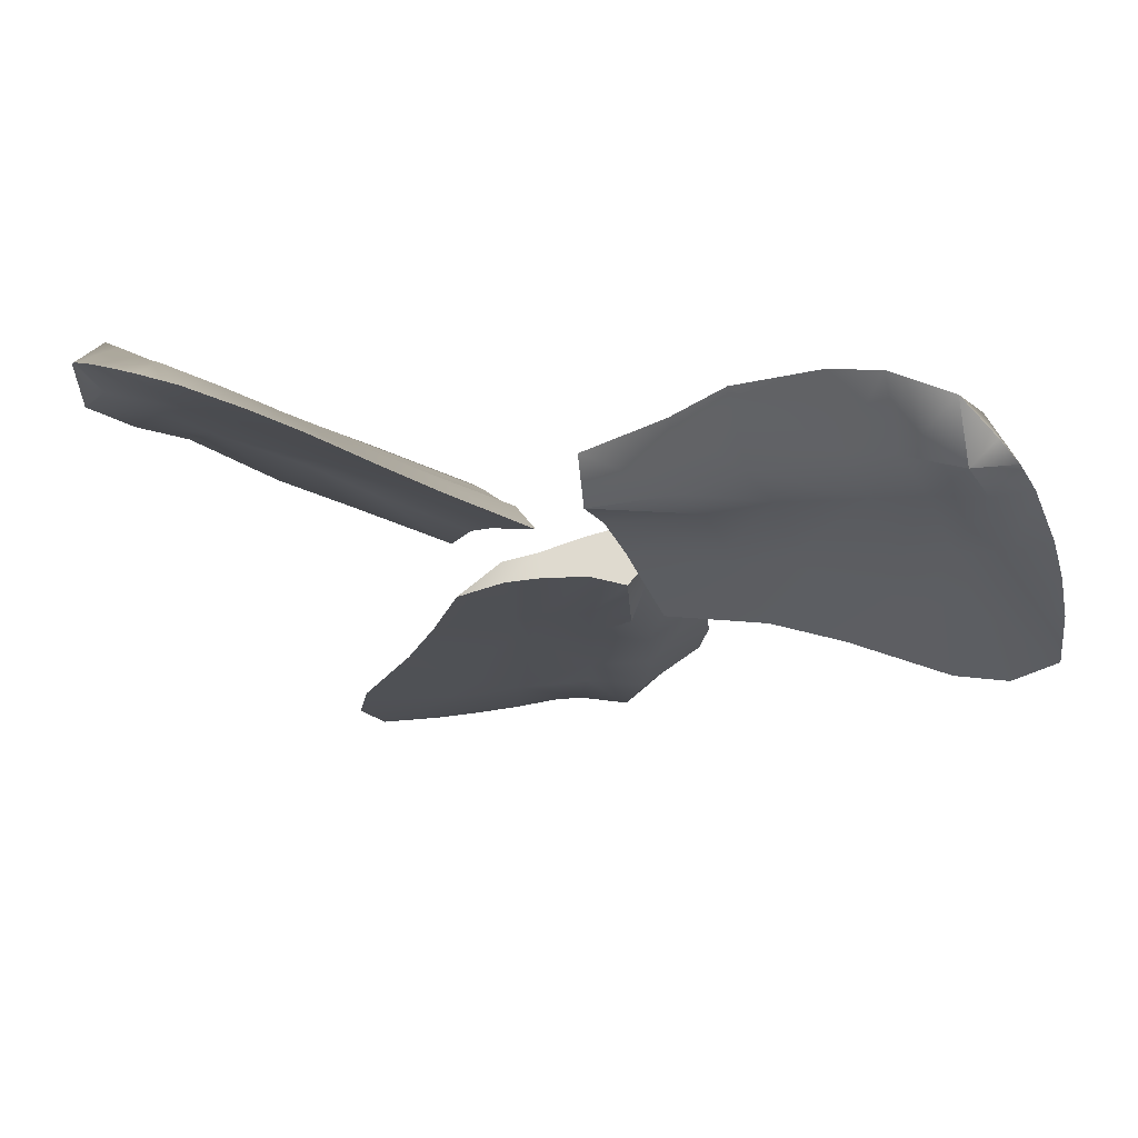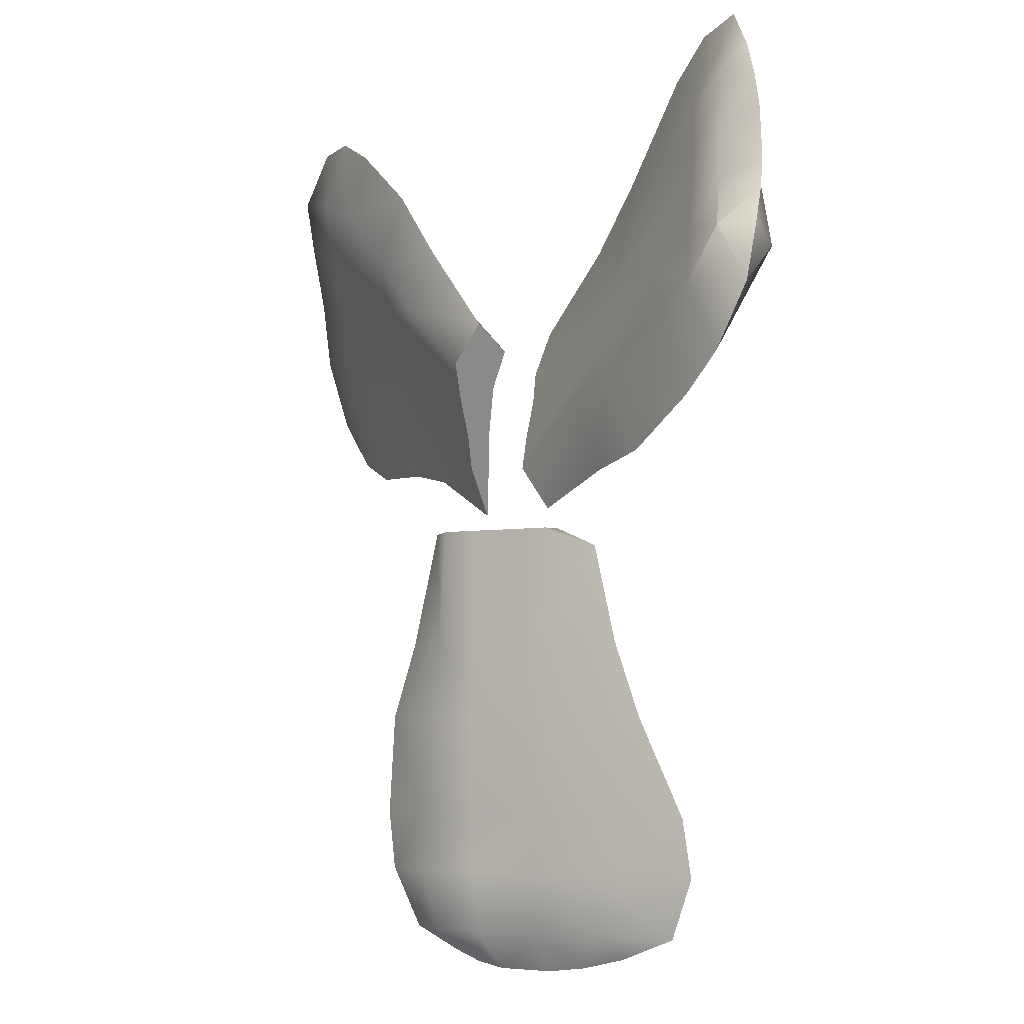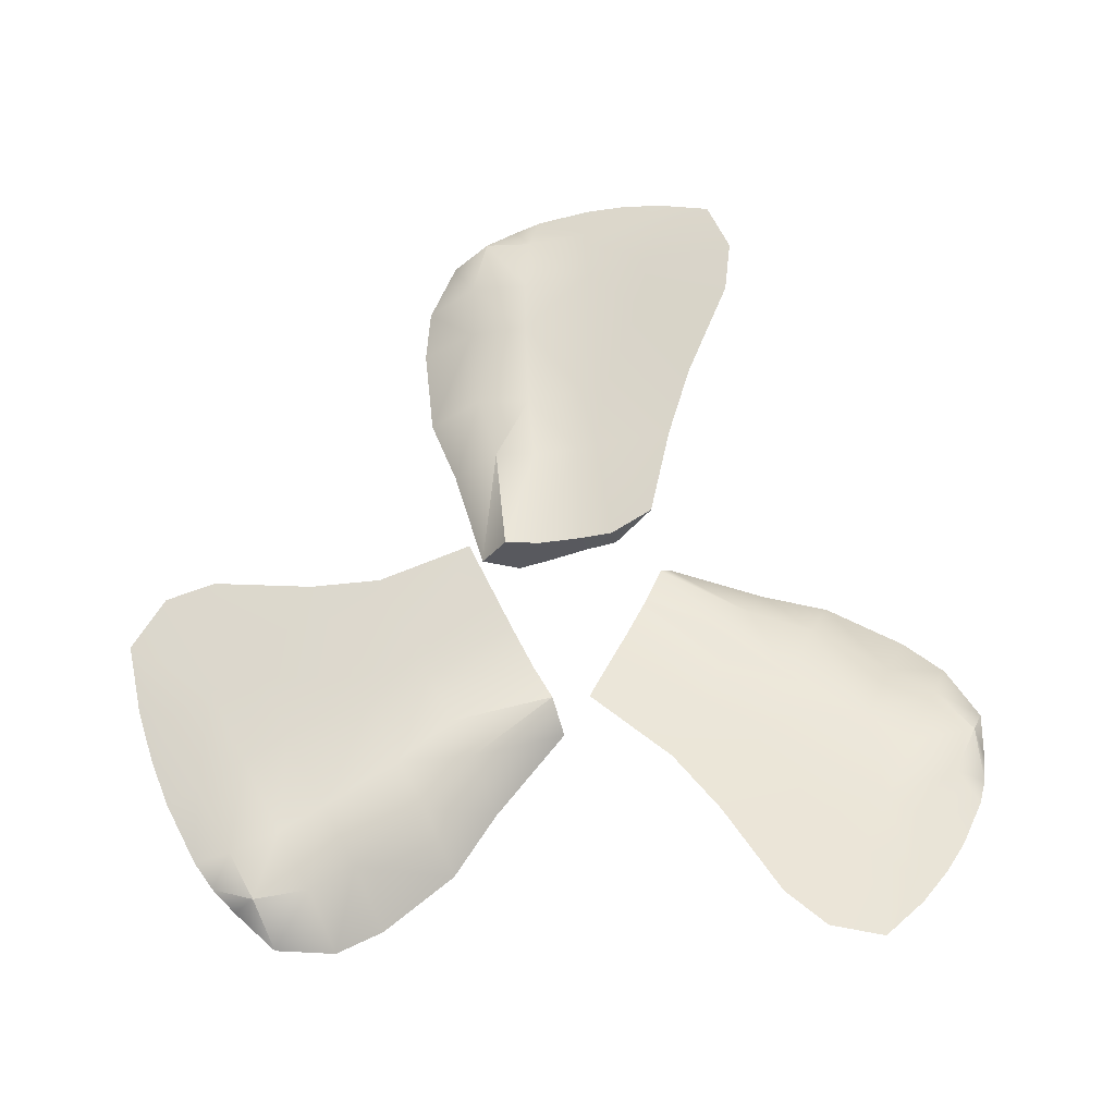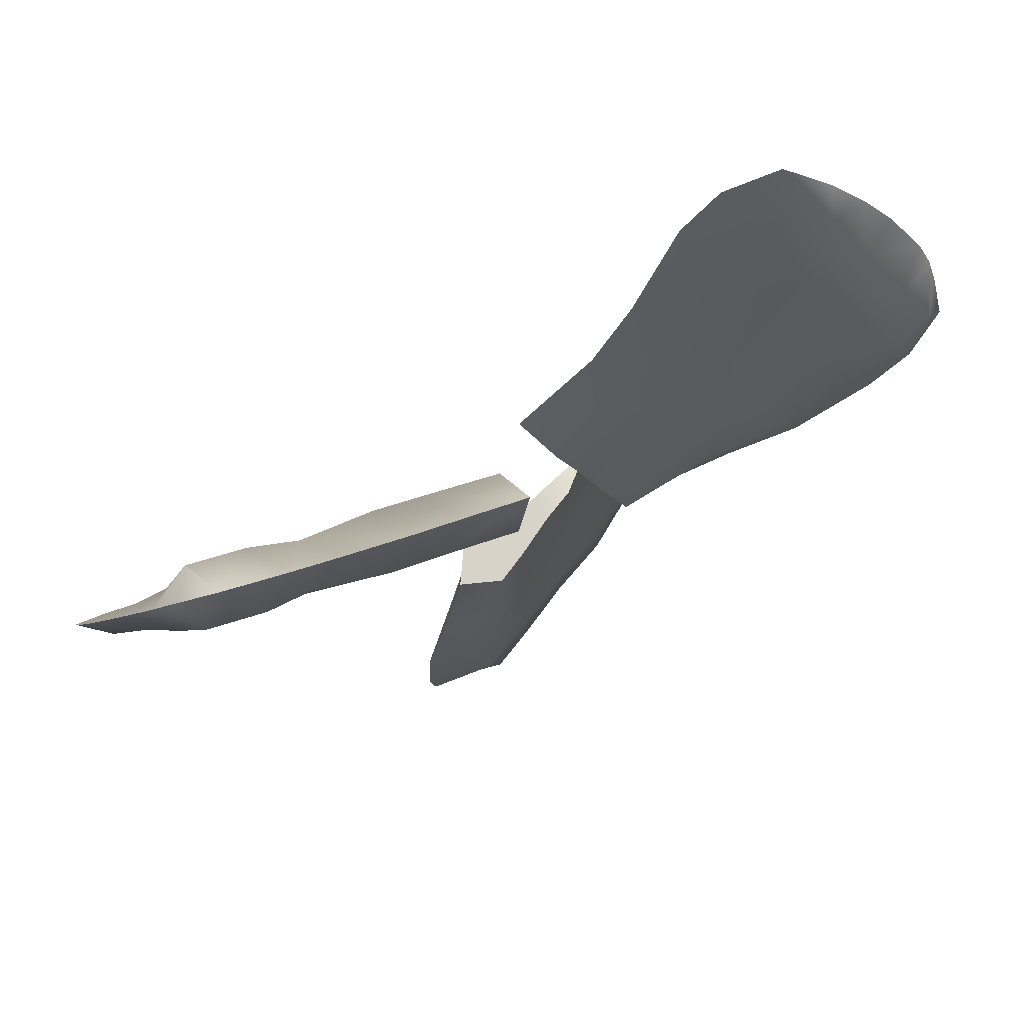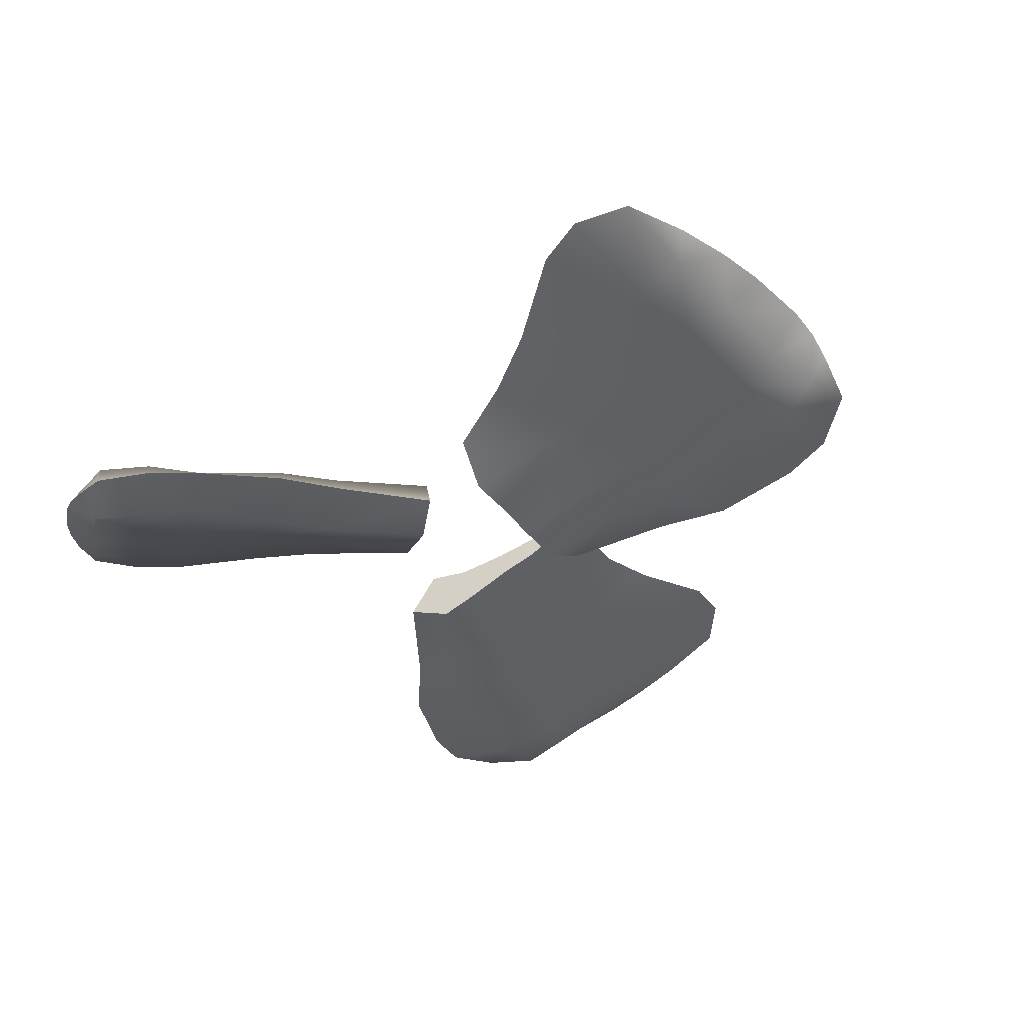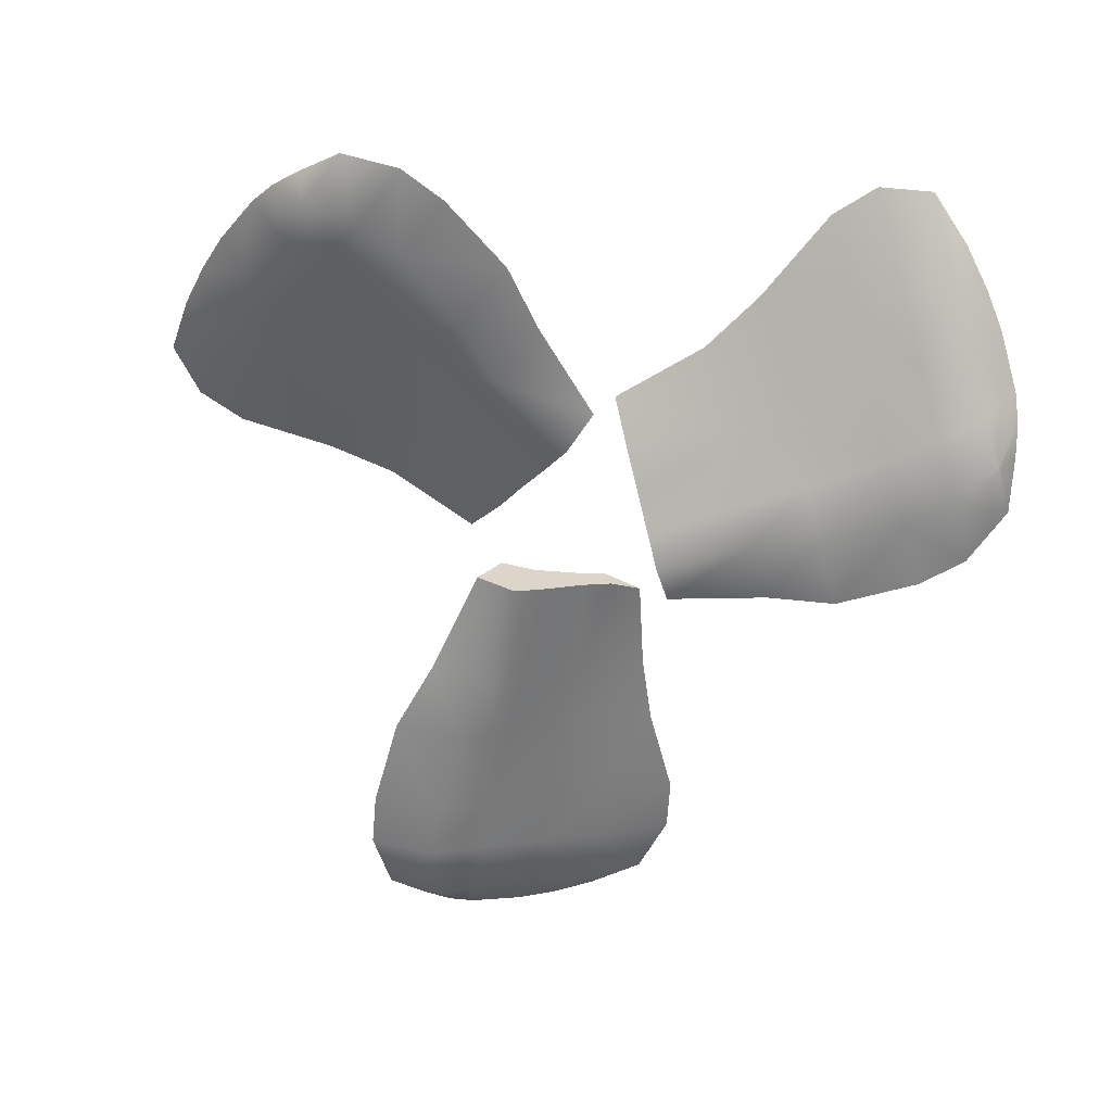
<metadata>
{"format":"obj","ext":"obj","renderer":"f3d","projection":"perspective","resolution":1024,"background":"white","views":[{"elev":71.0,"azim":8.1,"up":"+Y"},{"elev":-3.2,"azim":-125.0,"up":"+Y"},{"elev":59.5,"azim":177.3,"up":"+Z"},{"elev":75.2,"azim":152.2,"up":"+Y"},{"elev":-36.3,"azim":-39.1,"up":"+Z"},{"elev":-60.6,"azim":167.9,"up":"+Z"}]}
</metadata>
<code>
g
v 0.56 -0.03128 -4.424
v 0.5843 -0.03781 -4.433
v 0.6063 -0.04126 -4.441
v 0.6373 -0.04189 -4.452
v 0.6528 -0.03916 -4.457
v 0.5299 -0.01832 -4.413
v 0.5682 -0.01908 -4.437
v 0.604 -0.01979 -4.451
v 0.6391 -0.02048 -4.467
v 0.6642 -0.02098 -4.478
v 0.5186 0.01509 -4.409
v 0.5675 0.01413 -4.436
v 0.6045 0.0134 -4.451
v 0.643 0.01264 -4.468
v 0.6749 0.012 -4.482
v 0.5238 0.04759 -4.411
v 0.5749 0.04659 -4.439
v 0.6055 0.04597 -4.451
v 0.6443 0.04521 -4.469
v 0.6785 0.04454 -4.479
v 0.5505 0.1028 -4.42
v 0.5996 0.1019 -4.447
v 0.6136 0.1016 -4.453
v 0.6449 0.101 -4.469
v 0.6735 0.1004 -4.481
v 0.5657 0.145 -4.425
v 0.6066 0.1441 -4.449
v 0.6184 0.1439 -4.455
v 0.6429 0.1434 -4.468
v 0.6637 0.143 -4.477
v 0.5802 0.1985 -4.428
v 0.6016 0.2088 -4.447
v 0.6194 0.2084 -4.455
v 0.6425 0.208 -4.467
v 0.6604 0.2076 -4.476
v 0.6683 -0.03342 -4.463
v 0.694 -0.02157 -4.472
v 0.7115 0.01128 -4.478
v 0.7154 0.04379 -4.479
v 0.7121 0.09963 -4.477
v 0.6982 0.1423 -4.472
v 0.683 0.2072 -4.466
v 0.6726 -0.02115 -4.447
v 0.6447 -0.0206 -4.446
v 0.6076 -0.01986 -4.437
v 0.5711 -0.01913 -4.425
v 0.6832 0.01183 -4.45
v 0.6486 0.01252 -4.447
v 0.6081 0.01332 -4.437
v 0.5705 0.01406 -4.425
v 0.6849 0.0444 -4.455
v 0.6499 0.04509 -4.447
v 0.6091 0.0459 -4.437
v 0.5778 0.04652 -4.427
v 0.6819 0.1002 -4.449
v 0.65 0.1009 -4.449
v 0.6172 0.1015 -4.44
v 0.6026 0.1018 -4.436
v 0.6721 0.1428 -4.446
v 0.6486 0.1433 -4.446
v 0.622 0.1438 -4.441
v 0.6096 0.1441 -4.438
v 0.6688 0.2074 -4.444
v 0.6481 0.2078 -4.446
v 0.623 0.2083 -4.441
v 0.6046 0.2087 -4.436
v 0.4487 0.4574 -4.426
v 0.4318 0.4368 -4.436
v 0.4183 0.4169 -4.444
v 0.4026 0.3868 -4.456
v 0.3971 0.3702 -4.462
v 0.4732 0.4804 -4.415
v 0.4542 0.4434 -4.439
v 0.4361 0.4086 -4.454
v 0.4184 0.3746 -4.472
v 0.4057 0.3502 -4.483
v 0.5042 0.4749 -4.41
v 0.4797 0.4275 -4.438
v 0.461 0.3916 -4.453
v 0.4416 0.3542 -4.472
v 0.4255 0.3232 -4.487
v 0.5263 0.4534 -4.411
v 0.5007 0.404 -4.44
v 0.4852 0.3743 -4.453
v 0.4657 0.3366 -4.472
v 0.4484 0.3034 -4.483
v 0.5551 0.3996 -4.42
v 0.5305 0.3521 -4.448
v 0.5235 0.3385 -4.455
v 0.5078 0.3082 -4.471
v 0.4933 0.2804 -4.484
v 0.5796 0.3636 -4.425
v 0.5592 0.3241 -4.45
v 0.5532 0.3126 -4.456
v 0.5409 0.2889 -4.47
v 0.5305 0.2687 -4.48
v 0.6241 0.3226 -4.427
v 0.6107 0.2966 -4.447
v 0.6017 0.2794 -4.455
v 0.5902 0.257 -4.468
v 0.5812 0.2396 -4.477
v 0.3939 0.3521 -4.468
v 0.3902 0.321 -4.477
v 0.4066 0.2874 -4.483
v 0.4293 0.2673 -4.484
v 0.4733 0.2425 -4.482
v 0.5126 0.2349 -4.476
v 0.5693 0.2174 -4.469
v 0.4007 0.3415 -4.452
v 0.415 0.3687 -4.45
v 0.4339 0.4049 -4.44
v 0.4523 0.4403 -4.428
v 0.4205 0.3146 -4.455
v 0.4382 0.3483 -4.451
v 0.4588 0.3878 -4.44
v 0.4779 0.4244 -4.427
v 0.4445 0.2967 -4.459
v 0.4623 0.3308 -4.451
v 0.4831 0.3705 -4.44
v 0.4989 0.401 -4.429
v 0.4882 0.2717 -4.453
v 0.5046 0.3028 -4.452
v 0.5213 0.3347 -4.442
v 0.5287 0.349 -4.437
v 0.5254 0.26 -4.448
v 0.5375 0.283 -4.448
v 0.5511 0.3089 -4.443
v 0.5574 0.321 -4.439
v 0.5761 0.231 -4.446
v 0.5868 0.2512 -4.447
v 0.5996 0.2756 -4.442
v 0.6089 0.2936 -4.436
v 0.8802 0.3257 -4.418
v 0.8732 0.3528 -4.427
v 0.8651 0.3762 -4.436
v 0.8503 0.4069 -4.448
v 0.8406 0.4208 -4.453
v 0.8851 0.2898 -4.407
v 0.8672 0.3275 -4.431
v 0.8501 0.363 -4.446
v 0.8335 0.3977 -4.464
v 0.8216 0.4226 -4.475
v 0.8653 0.2619 -4.403
v 0.8423 0.3103 -4.431
v 0.8247 0.3469 -4.446
v 0.8065 0.385 -4.465
v 0.7913 0.4166 -4.48
v 0.8381 0.2508 -4.405
v 0.814 0.3012 -4.434
v 0.7995 0.3316 -4.447
v 0.7811 0.37 -4.466
v 0.7648 0.4039 -4.477
v 0.783 0.2494 -4.416
v 0.7598 0.2979 -4.444
v 0.7532 0.3118 -4.451
v 0.7384 0.3427 -4.467
v 0.7248 0.3711 -4.48
v 0.7435 0.2433 -4.422
v 0.7243 0.2836 -4.447
v 0.7187 0.2953 -4.453
v 0.7072 0.3196 -4.466
v 0.6973 0.3402 -4.477
v 0.6902 0.22 -4.426
v 0.6777 0.2464 -4.446
v 0.6692 0.2641 -4.454
v 0.6584 0.2869 -4.467
v 0.6499 0.3046 -4.476
v 0.8286 0.4331 -4.459
v 0.807 0.4525 -4.469
v 0.7735 0.4531 -4.476
v 0.7469 0.4408 -4.478
v 0.7061 0.4097 -4.477
v 0.6805 0.3747 -4.472
v 0.6387 0.3273 -4.467
v 0.8168 0.4315 -4.444
v 0.8303 0.4037 -4.442
v 0.8481 0.3668 -4.432
v 0.8655 0.3306 -4.42
v 0.7865 0.4254 -4.448
v 0.8032 0.391 -4.444
v 0.8226 0.3507 -4.433
v 0.8406 0.3134 -4.42
v 0.7611 0.4107 -4.453
v 0.7778 0.376 -4.445
v 0.7974 0.3354 -4.434
v 0.8123 0.3044 -4.423
v 0.7201 0.3799 -4.449
v 0.7355 0.3482 -4.447
v 0.7511 0.3156 -4.437
v 0.7581 0.301 -4.433
v 0.6925 0.349 -4.445
v 0.7039 0.3255 -4.445
v 0.7166 0.2992 -4.439
v 0.7226 0.2868 -4.436
v 0.6451 0.3135 -4.444
v 0.6551 0.2928 -4.446
v 0.6672 0.2679 -4.44
v 0.676 0.2495 -4.435
g mat2
f 66 32 31
f 63 42 35
f 132 98 97
f 129 108 101
f 198 164 163
f 195 174 167
f 6 7 1
f 7 2 1
f 7 8 2
f 8 3 2
f 9 4 8
f 4 3 8
f 10 5 9
f 5 4 9
f 37 36 10
f 36 5 10
f 11 12 6
f 12 7 6
f 12 13 7
f 13 8 7
f 14 9 13
f 9 8 13
f 15 10 14
f 10 9 14
f 38 37 15
f 37 10 15
f 17 12 16
f 12 11 16
f 18 13 17
f 13 12 17
f 19 14 18
f 14 13 18
f 20 15 19
f 15 14 19
f 39 38 20
f 38 15 20
f 22 17 21
f 17 16 21
f 23 18 22
f 18 17 22
f 24 19 23
f 19 18 23
f 24 25 19
f 25 20 19
f 25 40 20
f 40 39 20
f 27 22 26
f 22 21 26
f 28 23 27
f 23 22 27
f 29 24 28
f 24 23 28
f 29 30 24
f 30 25 24
f 30 41 25
f 41 40 25
f 32 27 31
f 27 26 31
f 32 33 27
f 33 28 27
f 33 34 28
f 34 29 28
f 34 35 29
f 35 30 29
f 35 42 30
f 42 41 30
f 37 43 36
f 43 5 36
f 43 44 5
f 44 4 5
f 44 45 4
f 45 3 4
f 46 2 45
f 2 3 45
f 6 1 46
f 1 2 46
f 38 47 37
f 47 43 37
f 47 48 43
f 48 44 43
f 48 49 44
f 49 45 44
f 49 50 45
f 50 46 45
f 11 6 50
f 6 46 50
f 39 51 38
f 51 47 38
f 51 52 47
f 52 48 47
f 53 49 52
f 49 48 52
f 53 54 49
f 54 50 49
f 54 16 50
f 16 11 50
f 55 51 40
f 51 39 40
f 56 52 55
f 52 51 55
f 56 57 52
f 57 53 52
f 57 58 53
f 58 54 53
f 58 21 54
f 21 16 54
f 59 55 41
f 55 40 41
f 60 56 59
f 56 55 59
f 60 61 56
f 61 57 56
f 61 62 57
f 62 58 57
f 62 26 58
f 26 21 58
f 63 59 42
f 59 41 42
f 64 60 63
f 60 59 63
f 65 61 64
f 61 60 64
f 66 62 65
f 62 61 65
f 66 31 62
f 31 26 62
f 65 33 66
f 33 32 66
f 64 34 65
f 34 33 65
f 64 63 34
f 63 35 34
f 72 73 67
f 73 68 67
f 73 74 68
f 74 69 68
f 75 70 74
f 70 69 74
f 76 71 75
f 71 70 75
f 103 102 76
f 102 71 76
f 77 78 72
f 78 73 72
f 78 79 73
f 79 74 73
f 80 75 79
f 75 74 79
f 81 76 80
f 76 75 80
f 104 103 81
f 103 76 81
f 83 78 82
f 78 77 82
f 84 79 83
f 79 78 83
f 85 80 84
f 80 79 84
f 86 81 85
f 81 80 85
f 105 104 86
f 104 81 86
f 88 83 87
f 83 82 87
f 89 84 88
f 84 83 88
f 90 85 89
f 85 84 89
f 90 91 85
f 91 86 85
f 91 106 86
f 106 105 86
f 93 88 92
f 88 87 92
f 94 89 93
f 89 88 93
f 95 90 94
f 90 89 94
f 95 96 90
f 96 91 90
f 96 107 91
f 107 106 91
f 98 93 97
f 93 92 97
f 98 99 93
f 99 94 93
f 99 100 94
f 100 95 94
f 100 101 95
f 101 96 95
f 101 108 96
f 108 107 96
f 103 109 102
f 109 71 102
f 109 110 71
f 110 70 71
f 110 111 70
f 111 69 70
f 112 68 111
f 68 69 111
f 72 67 112
f 67 68 112
f 104 113 103
f 113 109 103
f 113 114 109
f 114 110 109
f 114 115 110
f 115 111 110
f 116 112 115
f 112 111 115
f 77 72 116
f 72 112 116
f 105 117 104
f 117 113 104
f 117 118 113
f 118 114 113
f 119 115 118
f 115 114 118
f 119 120 115
f 120 116 115
f 120 82 116
f 82 77 116
f 121 117 106
f 117 105 106
f 122 118 121
f 118 117 121
f 122 123 118
f 123 119 118
f 123 124 119
f 124 120 119
f 124 87 120
f 87 82 120
f 125 121 107
f 121 106 107
f 126 122 125
f 122 121 125
f 126 127 122
f 127 123 122
f 127 128 123
f 128 124 123
f 128 92 124
f 92 87 124
f 129 125 108
f 125 107 108
f 130 126 129
f 126 125 129
f 131 127 130
f 127 126 130
f 132 128 131
f 128 127 131
f 132 97 128
f 97 92 128
f 131 99 132
f 99 98 132
f 130 100 131
f 100 99 131
f 129 101 130
f 101 100 130
f 138 139 133
f 139 134 133
f 139 140 134
f 140 135 134
f 141 136 140
f 136 135 140
f 142 137 141
f 137 136 141
f 169 168 142
f 168 137 142
f 143 144 138
f 144 139 138
f 144 145 139
f 145 140 139
f 146 141 145
f 141 140 145
f 147 142 146
f 142 141 146
f 170 169 147
f 169 142 147
f 149 144 148
f 144 143 148
f 150 145 149
f 145 144 149
f 150 151 145
f 151 146 145
f 152 147 151
f 147 146 151
f 171 170 152
f 170 147 152
f 154 149 153
f 149 148 153
f 155 150 154
f 150 149 154
f 156 151 155
f 151 150 155
f 156 157 151
f 157 152 151
f 157 172 152
f 172 171 152
f 159 154 158
f 154 153 158
f 160 155 159
f 155 154 159
f 161 156 160
f 156 155 160
f 161 162 156
f 162 157 156
f 162 173 157
f 173 172 157
f 164 159 163
f 159 158 163
f 164 165 159
f 165 160 159
f 165 166 160
f 166 161 160
f 166 167 161
f 167 162 161
f 167 174 162
f 174 173 162
f 169 175 168
f 175 137 168
f 175 176 137
f 176 136 137
f 176 177 136
f 177 135 136
f 178 134 177
f 134 135 177
f 138 133 178
f 133 134 178
f 170 179 169
f 179 175 169
f 179 180 175
f 180 176 175
f 180 181 176
f 181 177 176
f 181 182 177
f 182 178 177
f 143 138 182
f 138 178 182
f 171 183 170
f 183 179 170
f 183 184 179
f 184 180 179
f 184 185 180
f 185 181 180
f 185 186 181
f 186 182 181
f 186 148 182
f 148 143 182
f 187 183 172
f 183 171 172
f 188 184 187
f 184 183 187
f 188 189 184
f 189 185 184
f 189 190 185
f 190 186 185
f 190 153 186
f 153 148 186
f 191 187 173
f 187 172 173
f 192 188 191
f 188 187 191
f 192 193 188
f 193 189 188
f 193 194 189
f 194 190 189
f 194 158 190
f 158 153 190
f 195 191 174
f 191 173 174
f 196 192 195
f 192 191 195
f 197 193 196
f 193 192 196
f 198 194 197
f 194 193 197
f 198 163 194
f 163 158 194
f 198 197 164
f 197 165 164
f 197 196 165
f 196 166 165
f 195 167 196
f 167 166 196

</code>
